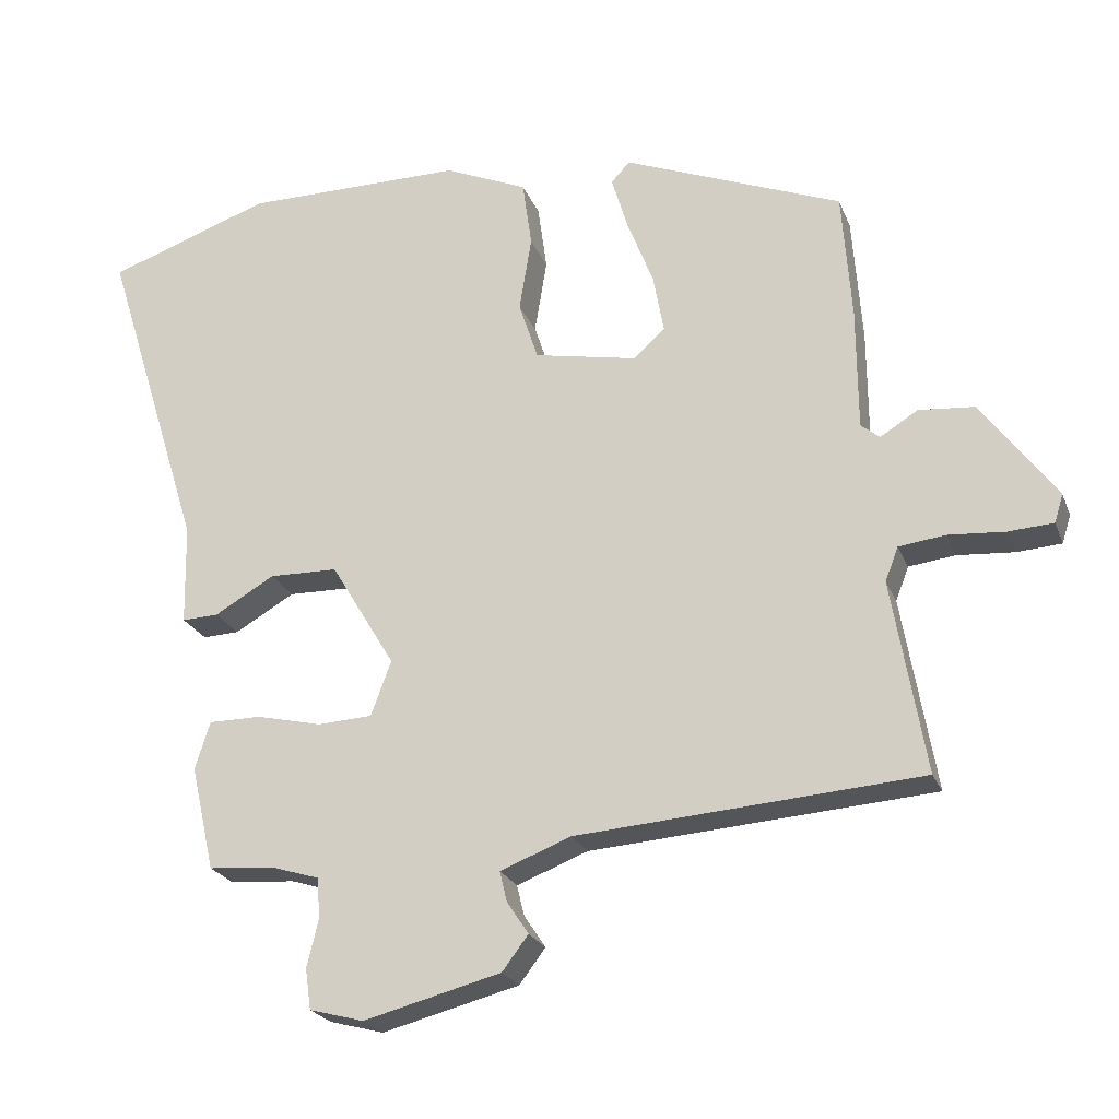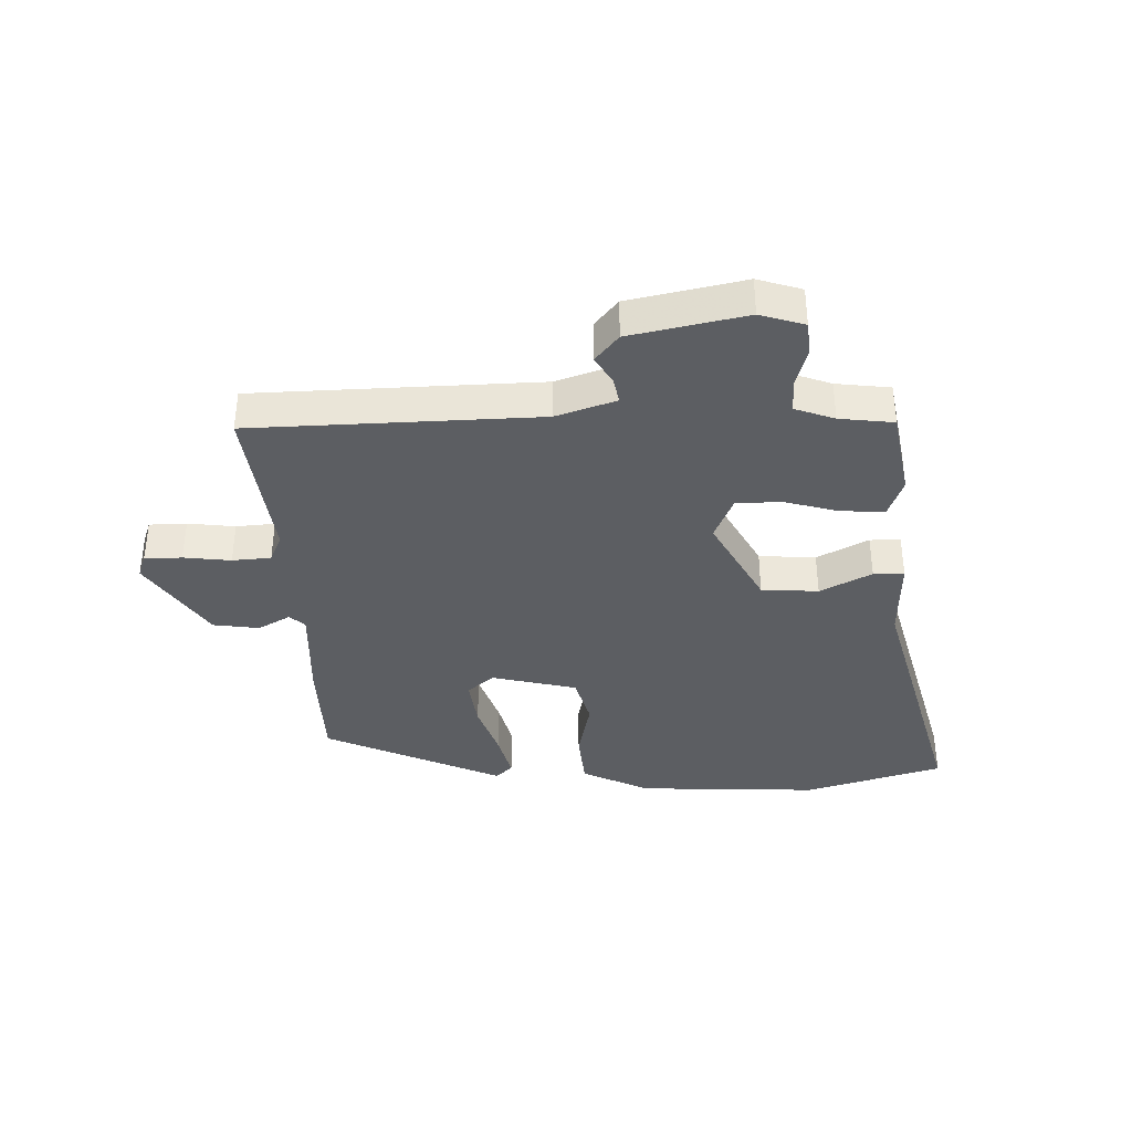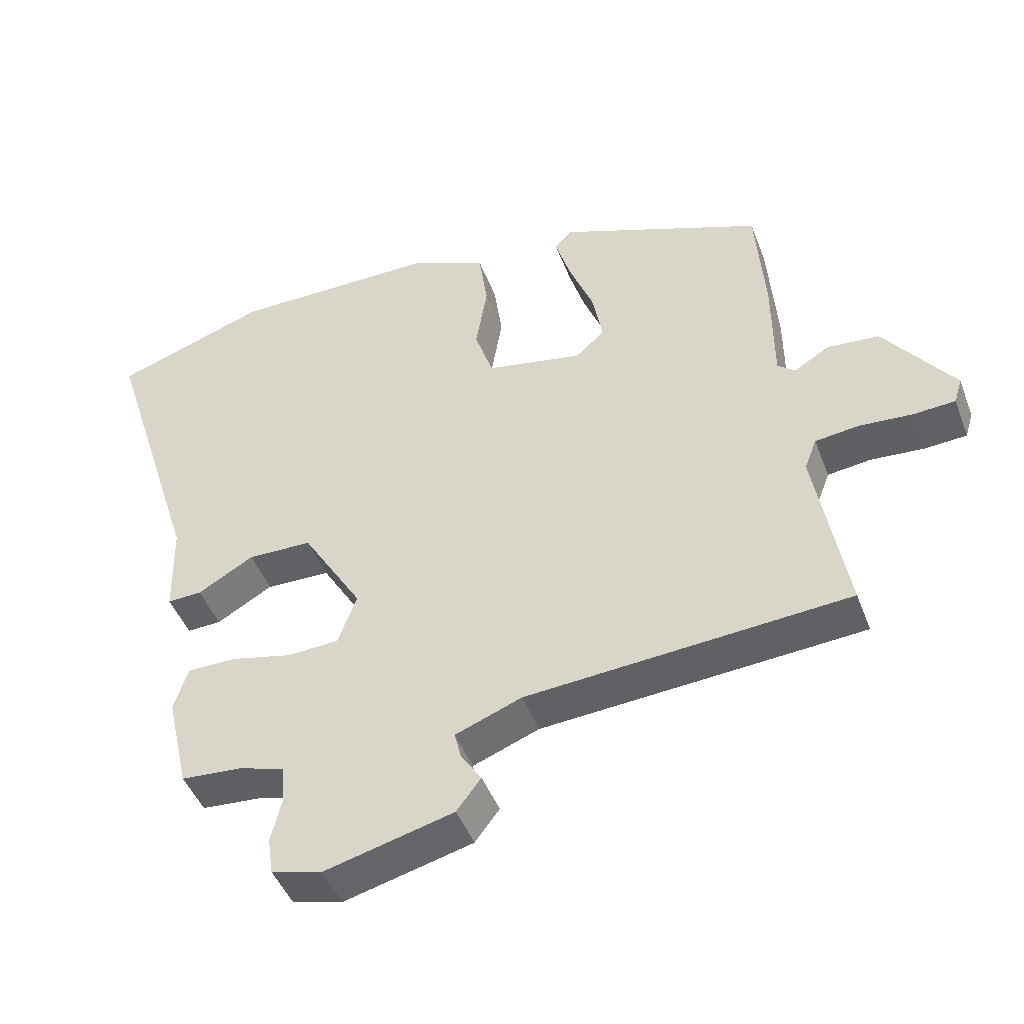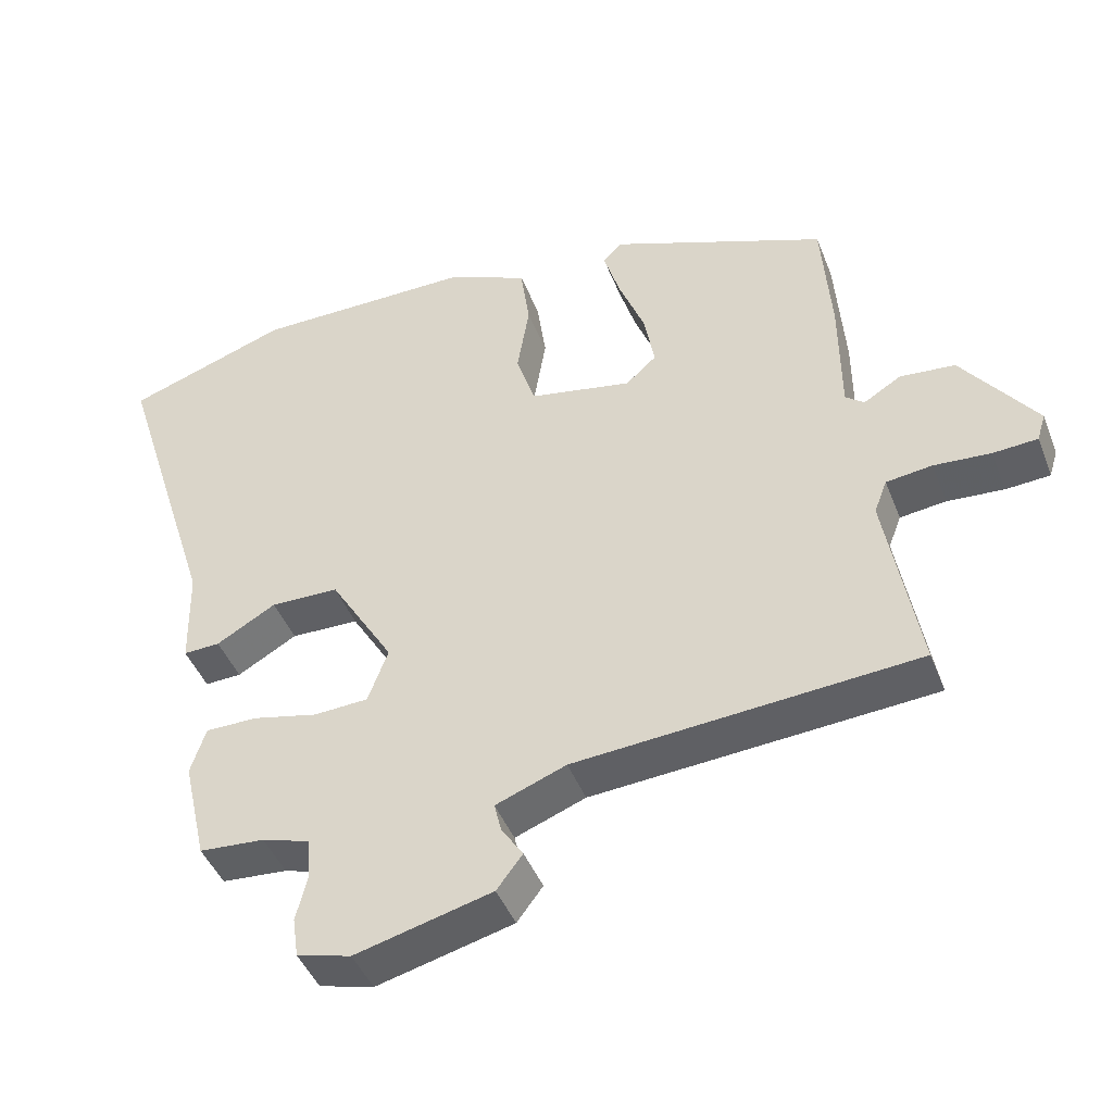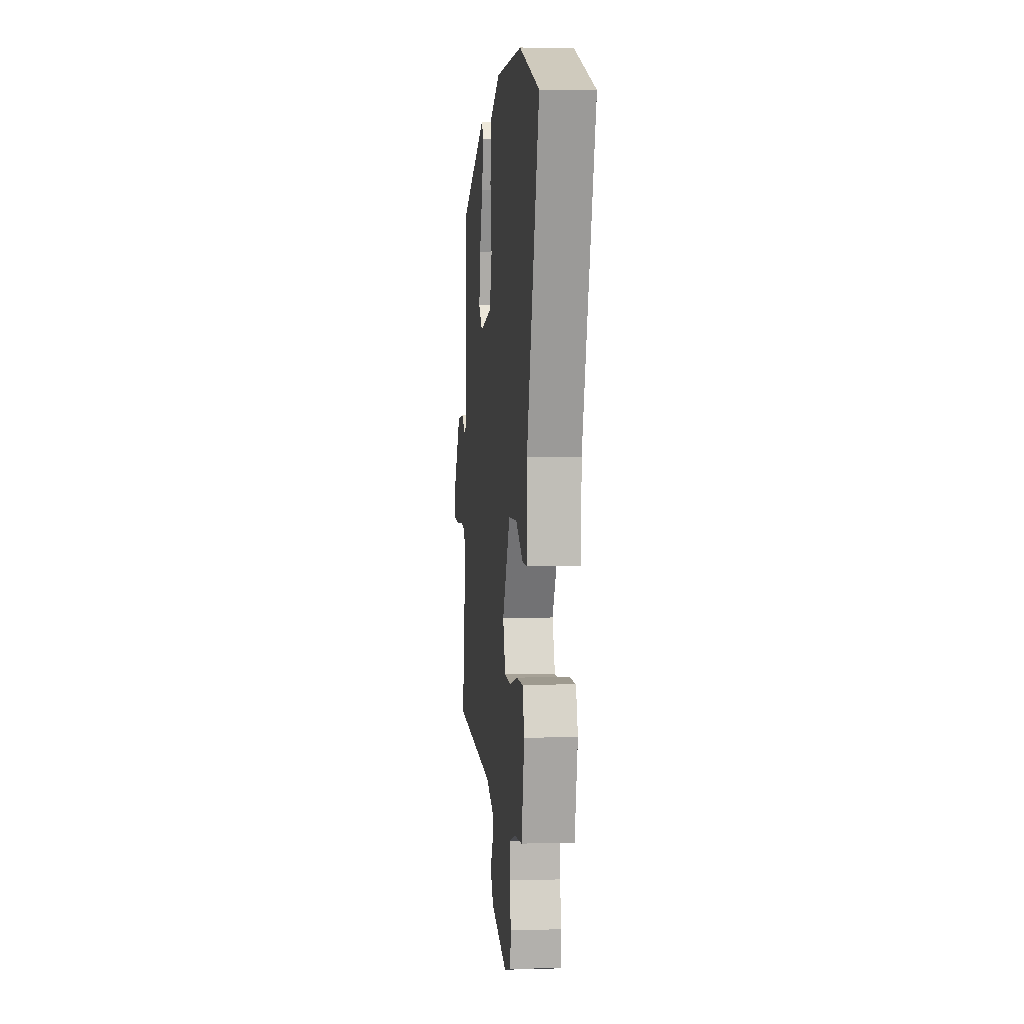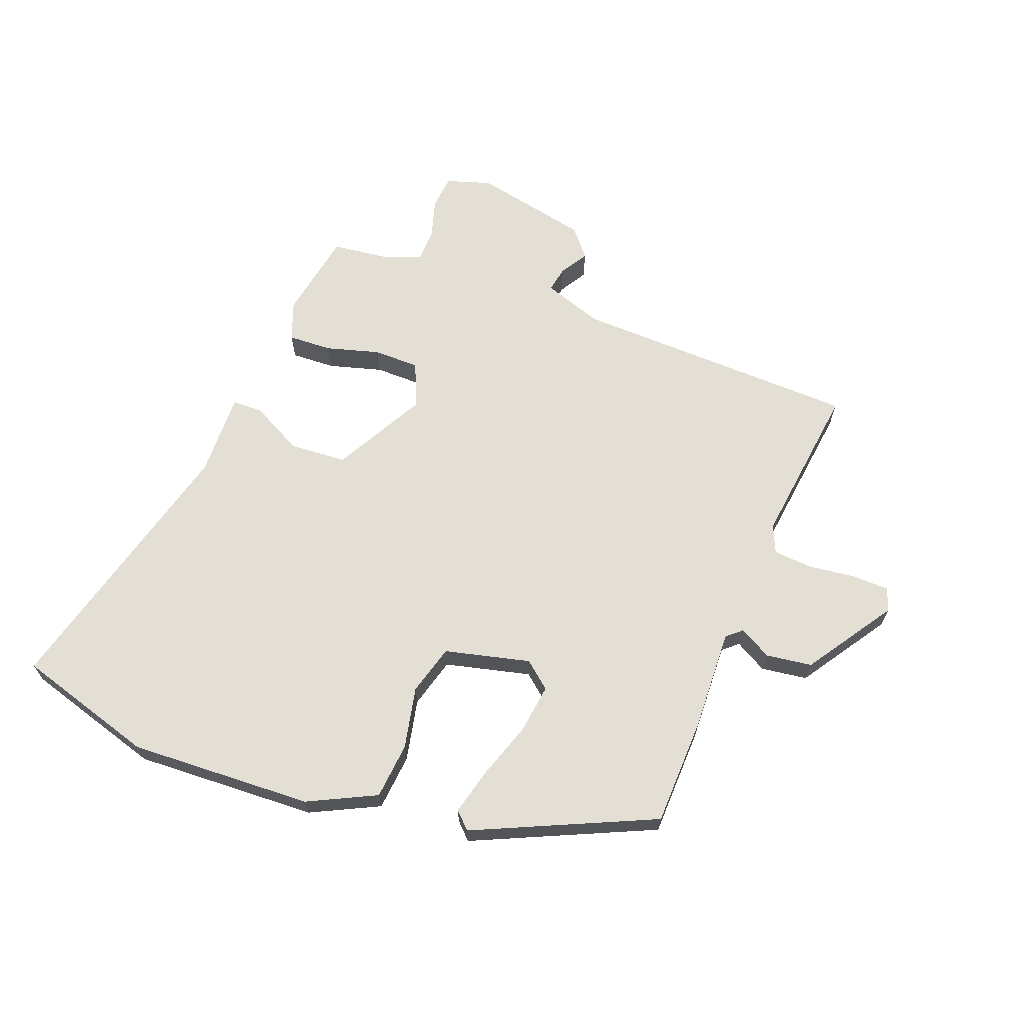
<metadata>
{"format":"obj","ext":"obj","renderer":"f3d","projection":"perspective","resolution":1024,"background":"white","views":[{"elev":-23.2,"azim":18.0,"up":"+Z"},{"elev":-37.5,"azim":179.0,"up":"+Y"},{"elev":-46.0,"azim":20.3,"up":"+Z"},{"elev":-44.4,"azim":20.6,"up":"+Z"},{"elev":3.6,"azim":-95.6,"up":"+Z"},{"elev":66.3,"azim":18.3,"up":"+Y"}]}
</metadata>
<code>
v -0.636 0.07 0.453
v -0.409 0.07 0.532
v -0.104 0.07 0.532
v 0.011 0.07 0.482
v 0.024 0.07 0.389
v 0.007 0.07 0.285
v 0.034 0.07 0.203
v 0.177 0.07 0.175
v 0.22 0.07 0.214
v 0.205 0.07 0.296
v 0.169 0.07 0.389
v 0.146 0.07 0.465
v 0.172 0.07 0.493
v 0.475 0.07 0.372
v 0.488 0.07 0.193
v 0.489 0.07 0.024
v 0.515 0.07 0.003
v 0.567 0.07 0.035
v 0.644 0.07 0.028
v 0.747 0.07 -0.113
v 0.735 0.07 -0.152
v 0.673 0.07 -0.156
v 0.594 0.07 -0.15
v 0.53 0.07 -0.158
v 0.512 0.07 -0.205
v 0.558 0.07 -0.473
v 0.083 0.07 -0.508
v -0.015 0.07 -0.546
v -0.005 0.07 -0.588
v 0.025 0.07 -0.633
v -0.011 0.07 -0.681
v -0.201 0.07 -0.73
v -0.276 0.07 -0.71
v -0.284 0.07 -0.654
v -0.268 0.07 -0.588
v -0.272 0.07 -0.532
v -0.339 0.07 -0.511
v -0.43 0.07 -0.504
v -0.463 0.07 -0.359
v -0.442 0.07 -0.293
v -0.369 0.07 -0.293
v -0.279 0.07 -0.314
v -0.203 0.07 -0.31
v -0.175 0.07 -0.234
v -0.264 0.07 -0.086
v -0.359 0.07 -0.084
v -0.442 0.07 -0.132
v -0.493 0.07 -0.134
v -0.496 0.07 0.006
v -0.636 0 0.453
v -0.409 0 0.532
v -0.104 0 0.532
v 0.011 0 0.482
v 0.024 0 0.389
v 0.007 0 0.285
v 0.034 0 0.203
v 0.177 0 0.175
v 0.22 0 0.214
v 0.205 0 0.296
v 0.169 0 0.389
v 0.146 0 0.465
v 0.172 0 0.493
v 0.475 0 0.372
v 0.488 0 0.193
v 0.489 0 0.024
v 0.515 0 0.003
v 0.567 0 0.035
v 0.644 0 0.028
v 0.747 0 -0.113
v 0.735 0 -0.152
v 0.673 0 -0.156
v 0.594 0 -0.15
v 0.53 0 -0.158
v 0.512 0 -0.205
v 0.558 0 -0.473
v 0.083 0 -0.508
v -0.015 0 -0.546
v -0.005 0 -0.588
v 0.025 0 -0.633
v -0.011 0 -0.681
v -0.201 0 -0.73
v -0.276 0 -0.71
v -0.284 0 -0.654
v -0.268 0 -0.588
v -0.272 0 -0.532
v -0.339 0 -0.511
v -0.43 0 -0.504
v -0.463 0 -0.359
v -0.442 0 -0.293
v -0.369 0 -0.293
v -0.279 0 -0.314
v -0.203 0 -0.31
v -0.175 0 -0.234
v -0.264 0 -0.086
v -0.359 0 -0.084
v -0.442 0 -0.132
v -0.493 0 -0.134
v -0.496 0 0.006
f 46 47 48 49
f 45 46 49 1
f 39 40 41 42
f 37 38 39 42
f 36 37 42 43
f 35 36 43 44
f 33 34 35 44
f 29 30 31 32
f 28 29 32 33
f 25 26 27
f 24 25 27 28
f 20 21 22 23
f 20 23 24
f 17 18 19 20
f 17 20 24
f 16 17 24 28
f 10 11 12 13
f 9 10 13 14
f 8 9 14 15
f 3 4 5 6
f 3 6 7
f 45 1 2 3
f 44 45 3 7
f 8 15 16 28
f 28 33 44
f 7 8 28 44
f 98 97 96 95
f 50 98 95 94
f 91 90 89 88
f 91 88 87 86
f 92 91 86 85
f 93 92 85 84
f 93 84 83 82
f 81 80 79 78
f 82 81 78 77
f 76 75 74
f 77 76 74 73
f 72 71 70 69
f 73 72 69
f 69 68 67 66
f 73 69 66
f 77 73 66 65
f 62 61 60 59
f 63 62 59 58
f 64 63 58 57
f 55 54 53 52
f 56 55 52
f 52 51 50 94
f 56 52 94 93
f 77 65 64 57
f 93 82 77
f 93 77 57 56
f 1 50 51 2
f 2 51 52 3
f 3 52 53 4
f 4 53 54 5
f 5 54 55 6
f 6 55 56 7
f 7 56 57 8
f 8 57 58 9
f 9 58 59 10
f 10 59 60 11
f 11 60 61 12
f 12 61 62 13
f 13 62 63 14
f 14 63 64 15
f 15 64 65 16
f 16 65 66 17
f 17 66 67 18
f 18 67 68 19
f 19 68 69 20
f 20 69 70 21
f 21 70 71 22
f 22 71 72 23
f 23 72 73 24
f 24 73 74 25
f 25 74 75 26
f 26 75 76 27
f 27 76 77 28
f 28 77 78 29
f 29 78 79 30
f 30 79 80 31
f 31 80 81 32
f 32 81 82 33
f 33 82 83 34
f 34 83 84 35
f 35 84 85 36
f 36 85 86 37
f 37 86 87 38
f 38 87 88 39
f 39 88 89 40
f 40 89 90 41
f 41 90 91 42
f 42 91 92 43
f 43 92 93 44
f 44 93 94 45
f 45 94 95 46
f 46 95 96 47
f 47 96 97 48
f 48 97 98 49
f 49 98 50 1

</code>
